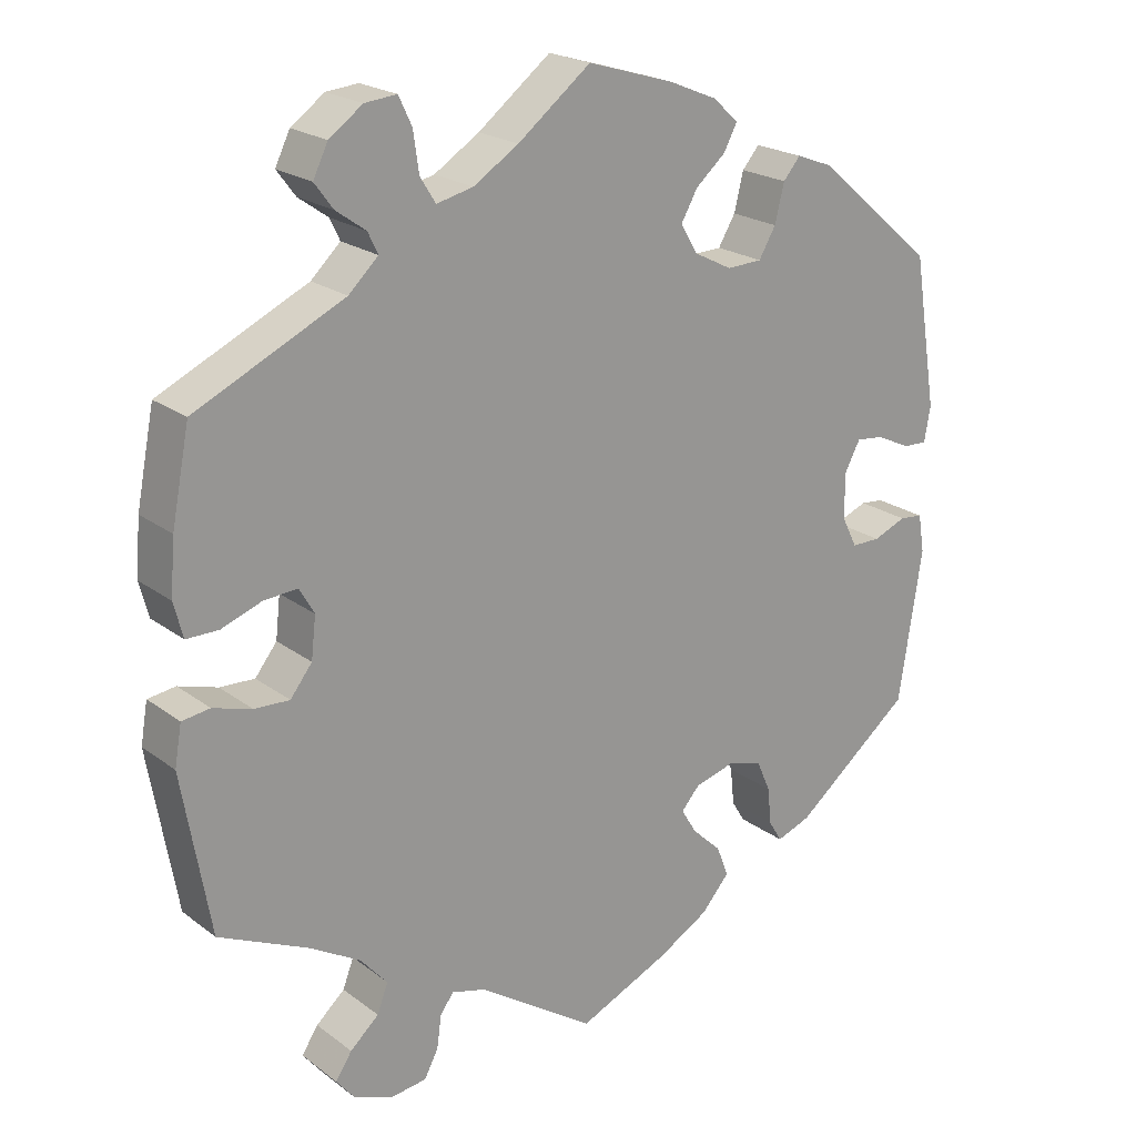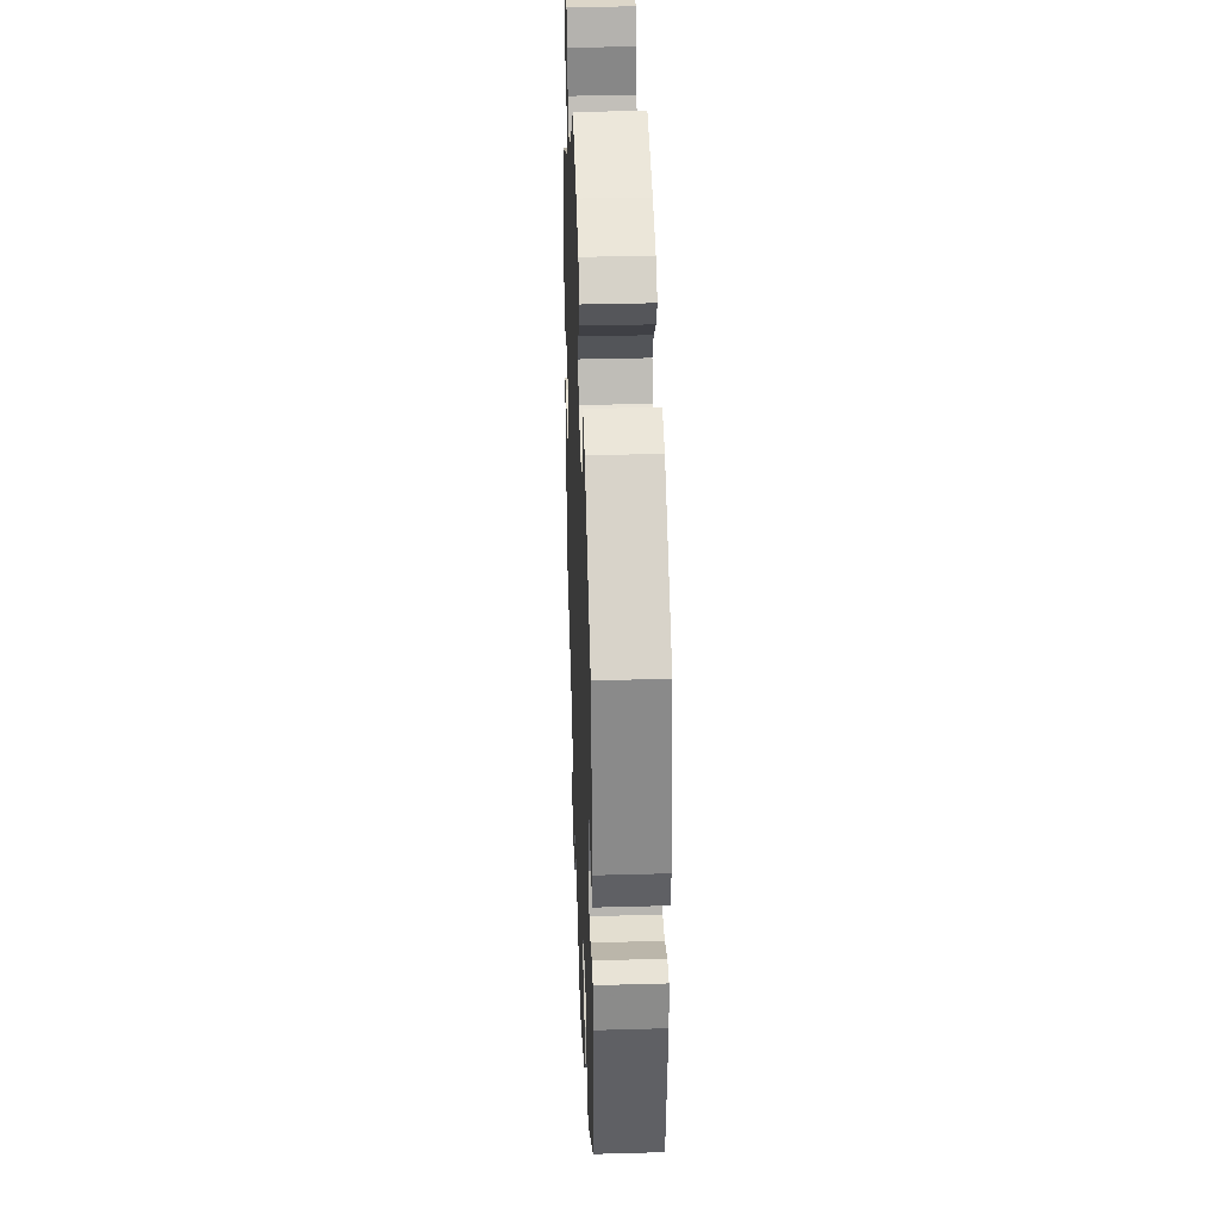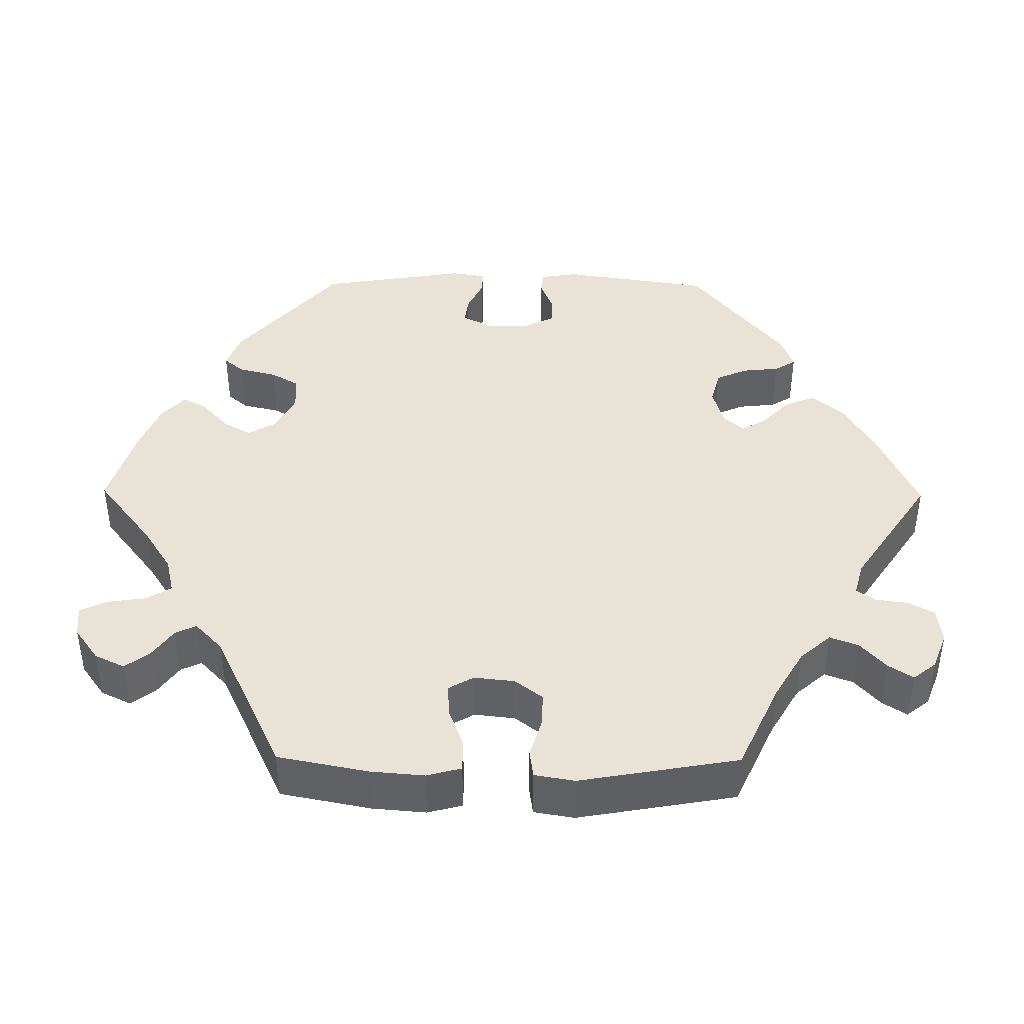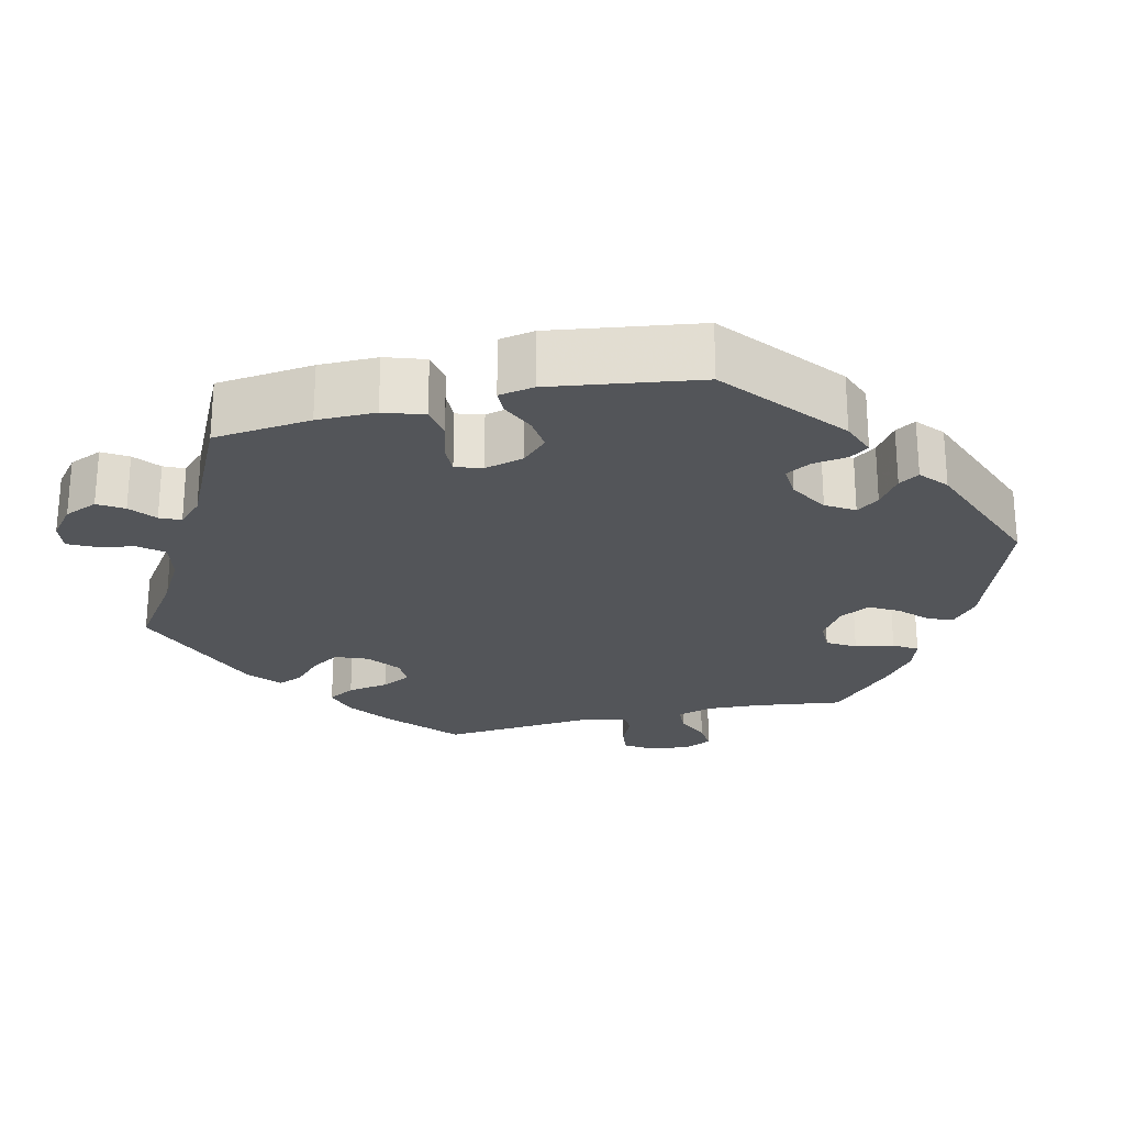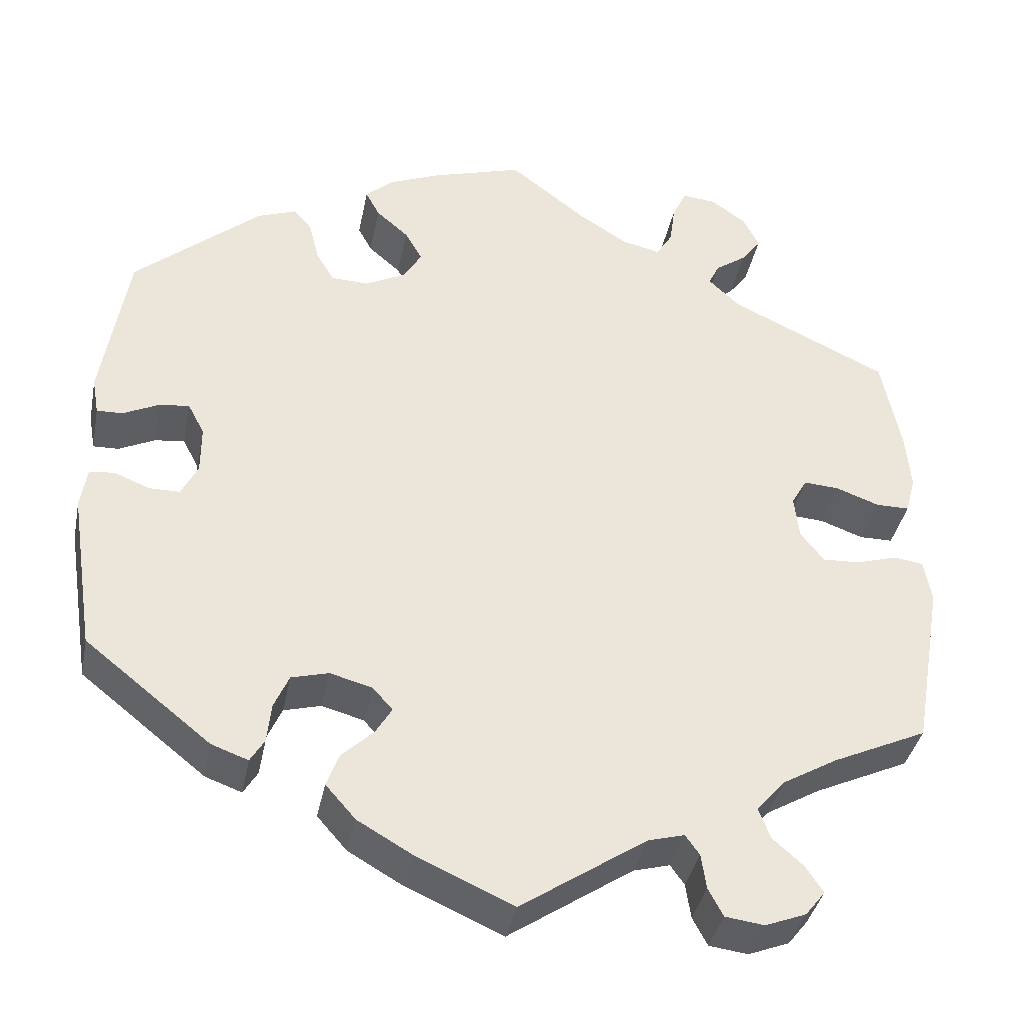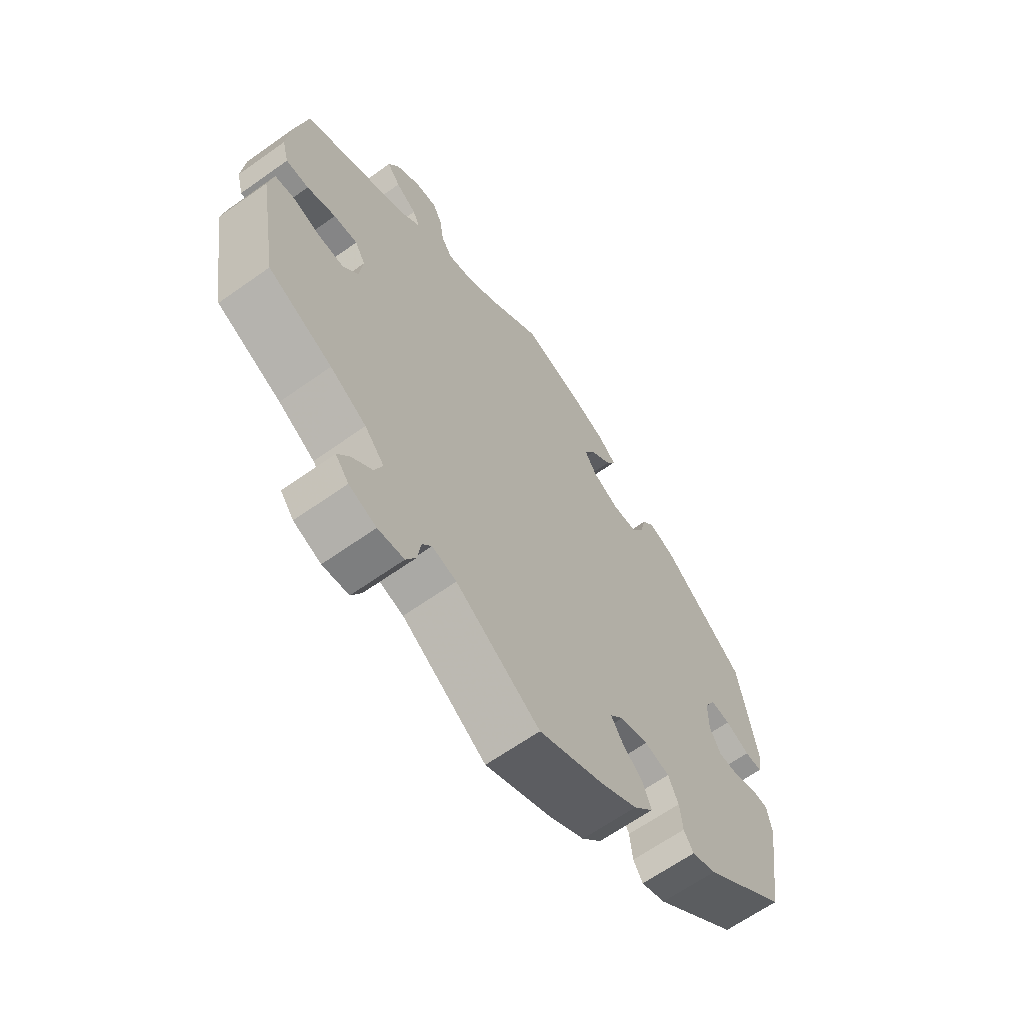
<metadata>
{"format":"obj","ext":"obj","renderer":"f3d","projection":"perspective","resolution":1024,"background":"white","views":[{"elev":21.4,"azim":142.3,"up":"+Z"},{"elev":35.8,"azim":-92.1,"up":"+Z"},{"elev":41.8,"azim":90.5,"up":"+Y"},{"elev":-24.3,"azim":-136.4,"up":"+Y"},{"elev":-38.0,"azim":-11.2,"up":"+Z"},{"elev":-64.9,"azim":125.5,"up":"+Z"}]}
</metadata>
<code>
v -0.116 0.07 -0.526
v -0.182 0.07 -0.488
v -0.218 0.07 -0.447
v -0.203 0.07 -0.407
v -0.165 0.07 -0.371
v -0.145 0.07 -0.338
v -0.169 0.07 -0.311
v -0.22 0.07 -0.297
v -0.265 0.07 -0.309
v -0.283 0.07 -0.35
v -0.288 0.07 -0.398
v -0.305 0.07 -0.426
v -0.349 0.07 -0.41
v -0.501 0.07 -0.289
v -0.531 0.07 -0.094
v -0.523 0.07 -0.045
v -0.493 0.07 -0.042
v -0.45 0.07 -0.059
v -0.413 0.07 -0.059
v -0.393 0.07 -0.019
v -0.393 0.07 0.039
v -0.413 0.07 0.077
v -0.449 0.07 0.073
v -0.493 0.07 0.052
v -0.524 0.07 0.051
v -0.532 0.07 0.096
v -0.501 0.07 0.289
v -0.349 0.07 0.42
v -0.301 0.07 0.438
v -0.279 0.07 0.412
v -0.267 0.07 0.363
v -0.245 0.07 0.326
v -0.2 0.07 0.324
v -0.151 0.07 0.349
v -0.129 0.07 0.386
v -0.15 0.07 0.423
v -0.189 0.07 0.457
v -0.206 0.07 0.489
v -0.173 0.07 0.519
v -0.11 0.07 0.545
v 0 0.07 0.578
v 0.094 0.07 0.505
v 0.152 0.07 0.468
v 0.199 0.07 0.457
v 0.219 0.07 0.489
v 0.226 0.07 0.539
v 0.243 0.07 0.575
v 0.284 0.07 0.571
v 0.327 0.07 0.54
v 0.346 0.07 0.501
v 0.322 0.07 0.469
v 0.284 0.07 0.442
v 0.271 0.07 0.415
v 0.309 0.07 0.379
v 0.5 0.07 0.289
v 0.523 0.07 0.172
v 0.529 0.07 0.102
v 0.517 0.07 0.057
v 0.476 0.07 0.057
v 0.424 0.07 0.076
v 0.381 0.07 0.079
v 0.362 0.07 0.046
v 0.368 0.07 -0.007
v 0.396 0.07 -0.043
v 0.441 0.07 -0.041
v 0.491 0.07 -0.026
v 0.527 0.07 -0.031
v 0.536 0.07 -0.083
v 0.5 0.07 -0.289
v 0.385 0.07 -0.342
v 0.32 0.07 -0.38
v 0.285 0.07 -0.42
v 0.299 0.07 -0.457
v 0.336 0.07 -0.49
v 0.357 0.07 -0.522
v 0.333 0.07 -0.552
v 0.284 0.07 -0.571
v 0.237 0.07 -0.565
v 0.219 0.07 -0.531
v 0.213 0.07 -0.489
v 0.196 0.07 -0.465
v 0.152 0.07 -0.477
v 0.001 0.07 -0.578
v -0.116 0 -0.526
v -0.182 0 -0.488
v -0.218 0 -0.447
v -0.203 0 -0.407
v -0.165 0 -0.371
v -0.145 0 -0.338
v -0.169 0 -0.311
v -0.22 0 -0.297
v -0.265 0 -0.309
v -0.283 0 -0.35
v -0.288 0 -0.398
v -0.305 0 -0.426
v -0.349 0 -0.41
v -0.501 0 -0.289
v -0.531 0 -0.094
v -0.523 0 -0.045
v -0.493 0 -0.042
v -0.45 0 -0.059
v -0.413 0 -0.059
v -0.393 0 -0.019
v -0.393 0 0.039
v -0.413 0 0.077
v -0.449 0 0.073
v -0.493 0 0.052
v -0.524 0 0.051
v -0.532 0 0.096
v -0.501 0 0.289
v -0.349 0 0.42
v -0.301 0 0.438
v -0.279 0 0.412
v -0.267 0 0.363
v -0.245 0 0.326
v -0.2 0 0.324
v -0.151 0 0.349
v -0.129 0 0.386
v -0.15 0 0.423
v -0.189 0 0.457
v -0.206 0 0.489
v -0.173 0 0.519
v -0.11 0 0.545
v 0 0 0.578
v 0.094 0 0.505
v 0.152 0 0.468
v 0.199 0 0.457
v 0.219 0 0.489
v 0.226 0 0.539
v 0.243 0 0.575
v 0.284 0 0.571
v 0.327 0 0.54
v 0.346 0 0.501
v 0.322 0 0.469
v 0.284 0 0.442
v 0.271 0 0.415
v 0.309 0 0.379
v 0.5 0 0.289
v 0.523 0 0.172
v 0.529 0 0.102
v 0.517 0 0.057
v 0.476 0 0.057
v 0.424 0 0.076
v 0.381 0 0.079
v 0.362 0 0.046
v 0.368 0 -0.007
v 0.396 0 -0.043
v 0.441 0 -0.041
v 0.491 0 -0.026
v 0.527 0 -0.031
v 0.536 0 -0.083
v 0.5 0 -0.289
v 0.385 0 -0.342
v 0.32 0 -0.38
v 0.285 0 -0.42
v 0.299 0 -0.457
v 0.336 0 -0.49
v 0.357 0 -0.522
v 0.333 0 -0.552
v 0.284 0 -0.571
v 0.237 0 -0.565
v 0.219 0 -0.531
v 0.213 0 -0.489
v 0.196 0 -0.465
v 0.152 0 -0.477
v 0.001 0 -0.578
f 82 83 1 2
f 81 82 2 3
f 77 78 79 80
f 77 80 81
f 76 77 81
f 73 74 75 76
f 72 73 76 81
f 71 72 81 3
f 67 68 69 70
f 65 66 67 70
f 64 65 70 71
f 63 64 71 3
f 57 58 59 60
f 57 60 61
f 54 55 56 57
f 53 54 57 61
f 49 50 51 52
f 49 52 53
f 48 49 53
f 45 46 47 48
f 44 45 48 53
f 43 44 53 61
f 39 40 41 42
f 36 37 38 39
f 35 36 39 42
f 34 35 42 43
f 28 29 30 31
f 28 31 32
f 27 28 32
f 26 27 32 33
f 23 24 25 26
f 22 23 26 33
f 15 16 17 18
f 15 18 19
f 14 15 19
f 13 14 19 20
f 10 11 12 13
f 9 10 13 20
f 63 3 4 5
f 62 63 5 6
f 21 22 33 34
f 8 9 20 21
f 7 8 21 34
f 34 43 61 62
f 6 7 34 62
f 85 84 166 165
f 86 85 165 164
f 163 162 161 160
f 164 163 160
f 164 160 159
f 159 158 157 156
f 164 159 156 155
f 86 164 155 154
f 153 152 151 150
f 153 150 149 148
f 154 153 148 147
f 86 154 147 146
f 143 142 141 140
f 144 143 140
f 140 139 138 137
f 144 140 137 136
f 135 134 133 132
f 136 135 132
f 136 132 131
f 131 130 129 128
f 136 131 128 127
f 144 136 127 126
f 125 124 123 122
f 122 121 120 119
f 125 122 119 118
f 126 125 118 117
f 114 113 112 111
f 115 114 111
f 115 111 110
f 116 115 110 109
f 109 108 107 106
f 116 109 106 105
f 101 100 99 98
f 102 101 98
f 102 98 97
f 103 102 97 96
f 96 95 94 93
f 103 96 93 92
f 88 87 86 146
f 89 88 146 145
f 117 116 105 104
f 104 103 92 91
f 117 104 91 90
f 145 144 126 117
f 145 117 90 89
f 1 84 85 2
f 2 85 86 3
f 3 86 87 4
f 4 87 88 5
f 5 88 89 6
f 6 89 90 7
f 7 90 91 8
f 8 91 92 9
f 9 92 93 10
f 10 93 94 11
f 11 94 95 12
f 12 95 96 13
f 13 96 97 14
f 14 97 98 15
f 15 98 99 16
f 16 99 100 17
f 17 100 101 18
f 18 101 102 19
f 19 102 103 20
f 20 103 104 21
f 21 104 105 22
f 22 105 106 23
f 23 106 107 24
f 24 107 108 25
f 25 108 109 26
f 26 109 110 27
f 27 110 111 28
f 28 111 112 29
f 29 112 113 30
f 30 113 114 31
f 31 114 115 32
f 32 115 116 33
f 33 116 117 34
f 34 117 118 35
f 35 118 119 36
f 36 119 120 37
f 37 120 121 38
f 38 121 122 39
f 39 122 123 40
f 40 123 124 41
f 41 124 125 42
f 42 125 126 43
f 43 126 127 44
f 44 127 128 45
f 45 128 129 46
f 46 129 130 47
f 47 130 131 48
f 48 131 132 49
f 49 132 133 50
f 50 133 134 51
f 51 134 135 52
f 52 135 136 53
f 53 136 137 54
f 54 137 138 55
f 55 138 139 56
f 56 139 140 57
f 57 140 141 58
f 58 141 142 59
f 59 142 143 60
f 60 143 144 61
f 61 144 145 62
f 62 145 146 63
f 63 146 147 64
f 64 147 148 65
f 65 148 149 66
f 66 149 150 67
f 67 150 151 68
f 68 151 152 69
f 69 152 153 70
f 70 153 154 71
f 71 154 155 72
f 72 155 156 73
f 73 156 157 74
f 74 157 158 75
f 75 158 159 76
f 76 159 160 77
f 77 160 161 78
f 78 161 162 79
f 79 162 163 80
f 80 163 164 81
f 81 164 165 82
f 82 165 166 83
f 83 166 84 1

</code>
